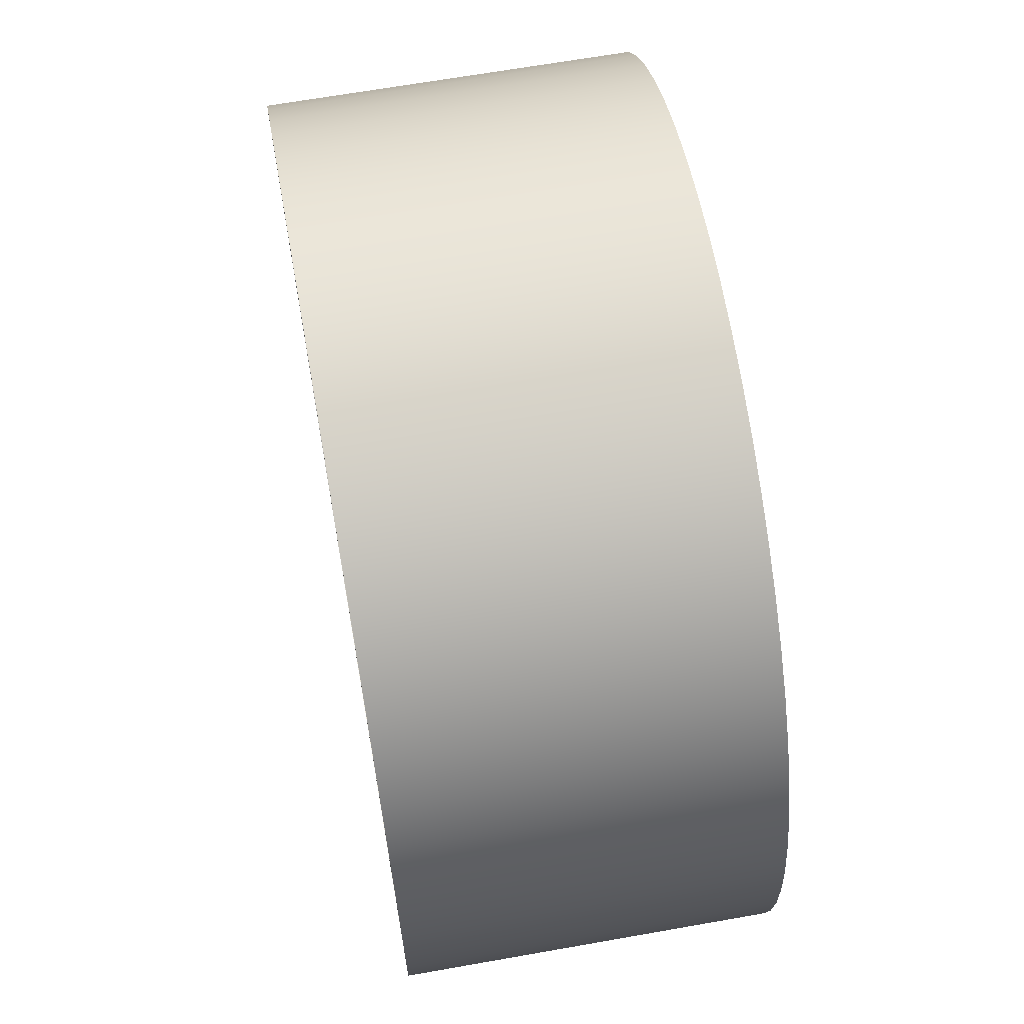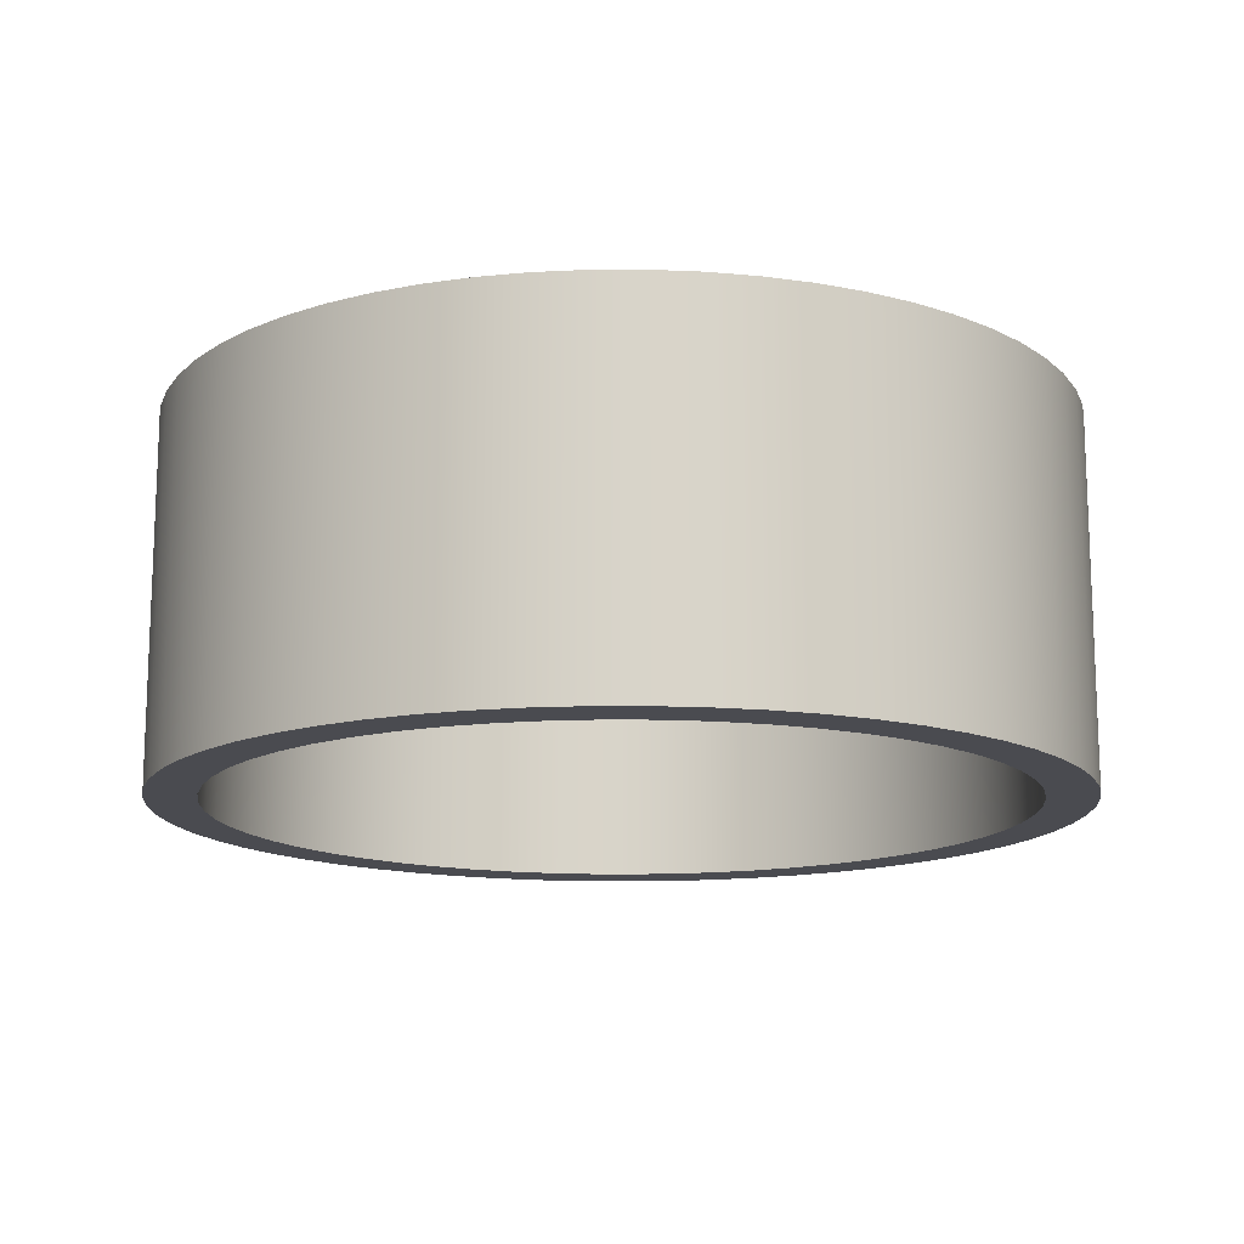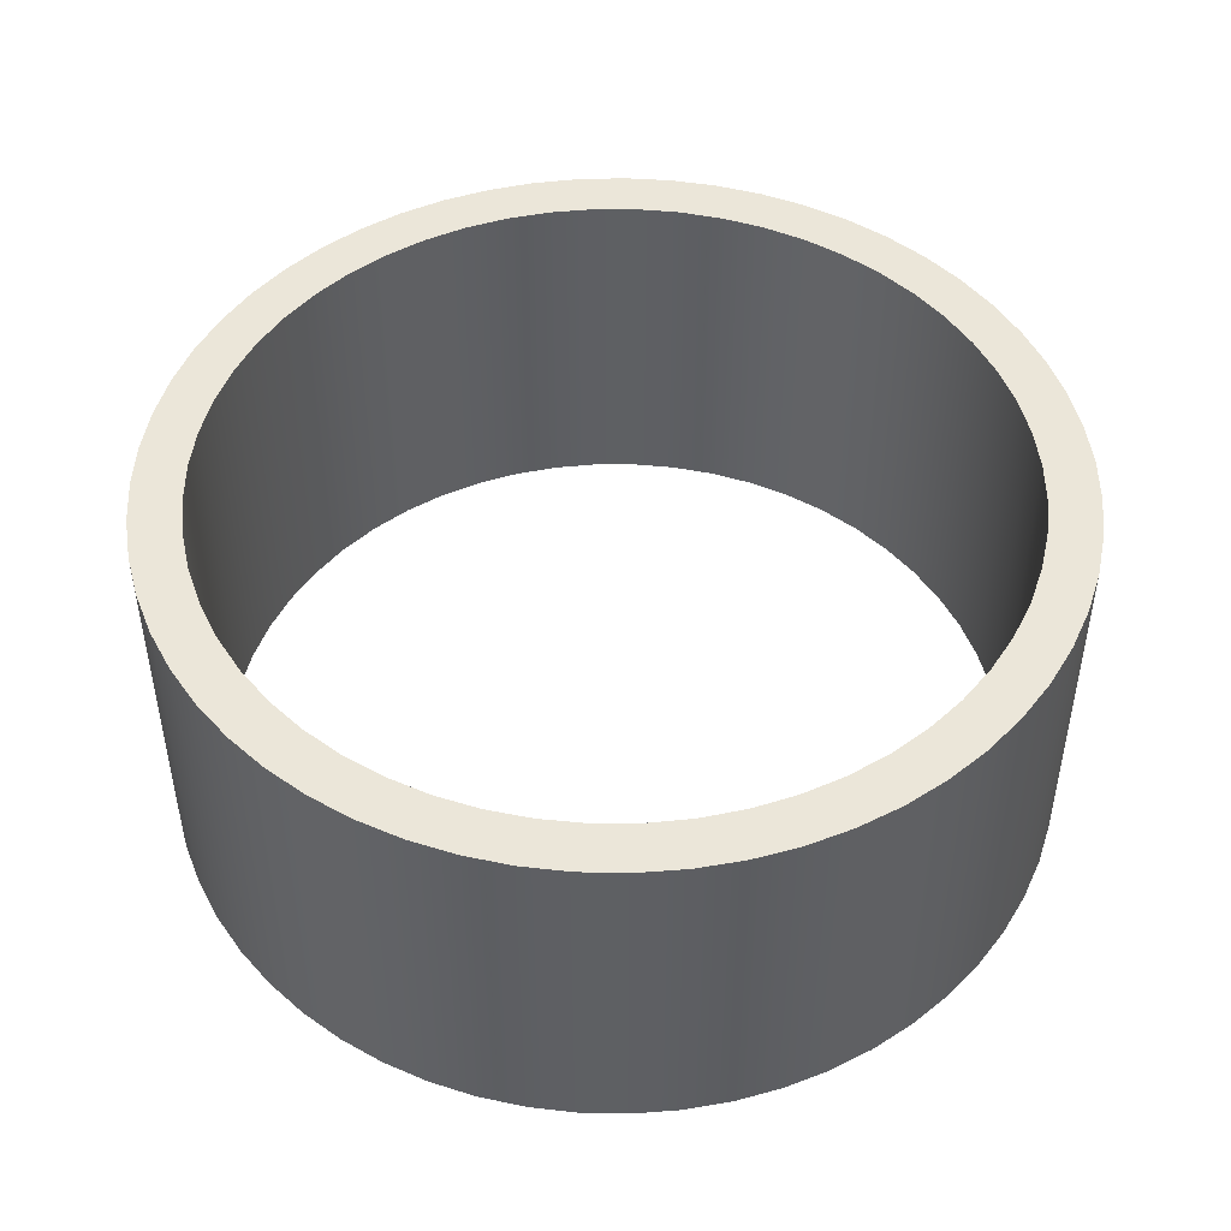
<metadata>
{"format":"obj","ext":"obj","renderer":"f3d","projection":"perspective","resolution":1024,"background":"white","views":[{"elev":65.7,"azim":79.9,"up":"+Z"},{"elev":-14.4,"azim":-178.1,"up":"+Y"},{"elev":47.7,"azim":176.7,"up":"+Y"}]}
</metadata>
<code>
v -2.175 2 2.664e-16
v -2.161 2 0.2435
v -2.12 2 0.484
v -2.053 2 0.7184
v -1.96 2 0.9437
v -1.842 2 1.157
v -1.7 2 1.356
v -1.538 2 1.538
v -1.356 2 1.7
v -1.157 2 1.842
v -0.9437 2 1.96
v -0.7184 2 2.053
v -0.484 2 2.12
v -0.2435 2 2.161
v 1.332e-16 2 2.175
v 0.2435 2 2.161
v 0.484 2 2.12
v 0.7184 2 2.053
v 0.9437 2 1.96
v 1.157 2 1.842
v 1.356 2 1.7
v 1.538 2 1.538
v 1.7 2 1.356
v 1.842 2 1.157
v 1.96 2 0.9437
v 2.053 2 0.7184
v 2.12 2 0.484
v 2.161 2 0.2435
v 2.175 2 0
v 2.161 2 -0.2435
v 2.12 2 -0.484
v 2.053 2 -0.7184
v 1.96 2 -0.9437
v 1.842 2 -1.157
v 1.7 2 -1.356
v 1.538 2 -1.538
v 1.356 2 -1.7
v 1.157 2 -1.842
v 0.9437 2 -1.96
v 0.7184 2 -2.053
v 0.484 2 -2.12
v 0.2435 2 -2.161
v 1.332e-16 2 -2.175
v -0.2435 2 -2.161
v -0.484 2 -2.12
v -0.7184 2 -2.053
v -0.9437 2 -1.96
v -1.157 2 -1.842
v -1.356 2 -1.7
v -1.538 2 -1.538
v -1.7 2 -1.356
v -1.842 2 -1.157
v -1.96 2 -0.9437
v -2.053 2 -0.7184
v -2.12 2 -0.484
v -2.161 2 -0.2435
v -2.175 0 2.664e-16
v -2.161 0 -0.2435
v -2.12 0 -0.484
v -2.053 0 -0.7184
v -1.96 0 -0.9437
v -1.842 0 -1.157
v -1.7 0 -1.356
v -1.538 0 -1.538
v -1.356 0 -1.7
v -1.157 0 -1.842
v -0.9437 0 -1.96
v -0.7184 0 -2.053
v -0.484 0 -2.12
v -0.2435 0 -2.161
v 1.332e-16 0 -2.175
v 0.2435 0 -2.161
v 0.484 0 -2.12
v 0.7184 0 -2.053
v 0.9437 0 -1.96
v 1.157 0 -1.842
v 1.356 0 -1.7
v 1.538 0 -1.538
v 1.7 0 -1.356
v 1.842 0 -1.157
v 1.96 0 -0.9437
v 2.053 0 -0.7184
v 2.12 0 -0.484
v 2.161 0 -0.2435
v 2.175 0 0
v 2.161 0 0.2435
v 2.12 0 0.484
v 2.053 0 0.7184
v 1.96 0 0.9437
v 1.842 0 1.157
v 1.7 0 1.356
v 1.538 0 1.538
v 1.356 0 1.7
v 1.157 0 1.842
v 0.9437 0 1.96
v 0.7184 0 2.053
v 0.484 0 2.12
v 0.2435 0 2.161
v 1.332e-16 0 2.175
v -0.2435 0 2.161
v -0.484 0 2.12
v -0.7184 0 2.053
v -0.9437 0 1.96
v -1.157 0 1.842
v -1.356 0 1.7
v -1.538 0 1.538
v -1.7 0 1.356
v -1.842 0 1.157
v -1.96 0 0.9437
v -2.053 0 0.7184
v -2.12 0 0.484
v -2.161 0 0.2435
v -2.175 2 2.664e-16
v -2.175 0 2.664e-16
v -2.45 2 3e-16
v -2.436 2 -0.2604
v -2.395 2 -0.5179
v -2.326 2 -0.7695
v -2.231 2 -1.012
v -2.111 2 -1.244
v -1.967 2 -1.461
v -1.8 2 -1.662
v -1.613 2 -1.844
v -1.408 2 -2.005
v -1.187 2 -2.143
v -0.9526 2 -2.257
v -0.7073 2 -2.346
v -0.454 2 -2.408
v -0.1955 2 -2.442
v 0.06522 2 -2.449
v 0.3252 2 -2.428
v 0.5815 2 -2.38
v 0.8311 2 -2.305
v 1.071 2 -2.203
v 1.3 2 -2.077
v 1.513 2 -1.927
v 1.709 2 -1.755
v 1.886 2 -1.564
v 2.042 2 -1.354
v 2.174 2 -1.13
v 2.282 2 -0.8922
v 2.364 2 -0.6446
v 2.419 2 -0.3897
v 2.447 2 -0.1304
v 2.447 2 0.1304
v 2.419 2 0.3897
v 2.364 2 0.6446
v 2.282 2 0.8922
v 2.174 2 1.13
v 2.042 2 1.354
v 1.886 2 1.564
v 1.709 2 1.755
v 1.513 2 1.927
v 1.3 2 2.077
v 1.071 2 2.203
v 0.8311 2 2.305
v 0.5815 2 2.38
v 0.3252 2 2.428
v 0.06522 2 2.449
v -0.1955 2 2.442
v -0.454 2 2.408
v -0.7073 2 2.346
v -0.9526 2 2.257
v -1.187 2 2.143
v -1.408 2 2.005
v -1.613 2 1.844
v -1.8 2 1.662
v -1.967 2 1.461
v -2.111 2 1.244
v -2.231 2 1.012
v -2.326 2 0.7695
v -2.395 2 0.5179
v -2.436 2 0.2604
v -2.45 0 3e-16
v -2.436 0 0.2604
v -2.395 0 0.5179
v -2.326 0 0.7695
v -2.231 0 1.012
v -2.111 0 1.244
v -1.967 0 1.461
v -1.8 0 1.662
v -1.613 0 1.844
v -1.408 0 2.005
v -1.187 0 2.143
v -0.9526 0 2.257
v -0.7073 0 2.346
v -0.454 0 2.408
v -0.1955 0 2.442
v 0.06522 0 2.449
v 0.3252 0 2.428
v 0.5815 0 2.38
v 0.8311 0 2.305
v 1.071 0 2.203
v 1.3 0 2.077
v 1.513 0 1.927
v 1.709 0 1.755
v 1.886 0 1.564
v 2.042 0 1.354
v 2.174 0 1.13
v 2.282 0 0.8922
v 2.364 0 0.6446
v 2.419 0 0.3897
v 2.447 0 0.1304
v 2.447 0 -0.1304
v 2.419 0 -0.3897
v 2.364 0 -0.6446
v 2.282 0 -0.8922
v 2.174 0 -1.13
v 2.042 0 -1.354
v 1.886 0 -1.564
v 1.709 0 -1.755
v 1.513 0 -1.927
v 1.3 0 -2.077
v 1.071 0 -2.203
v 0.8311 0 -2.305
v 0.5815 0 -2.38
v 0.3252 0 -2.428
v 0.06522 0 -2.449
v -0.1955 0 -2.442
v -0.454 0 -2.408
v -0.7073 0 -2.346
v -0.9526 0 -2.257
v -1.187 0 -2.143
v -1.408 0 -2.005
v -1.613 0 -1.844
v -1.8 0 -1.662
v -1.967 0 -1.461
v -2.111 0 -1.244
v -2.231 0 -1.012
v -2.326 0 -0.7695
v -2.395 0 -0.5179
v -2.436 0 -0.2604
v -2.45 0 3e-16
v -2.45 2 3e-16
v -2.175 2 2.664e-16
v -2.161 2 -0.2435
v -2.12 2 -0.484
v -2.053 2 -0.7184
v -1.96 2 -0.9437
v -1.842 2 -1.157
v -1.7 2 -1.356
v -1.538 2 -1.538
v -1.356 2 -1.7
v -1.157 2 -1.842
v -0.9437 2 -1.96
v -0.7184 2 -2.053
v -0.484 2 -2.12
v -0.2435 2 -2.161
v 1.332e-16 2 -2.175
v 0.2435 2 -2.161
v 0.484 2 -2.12
v 0.7184 2 -2.053
v 0.9437 2 -1.96
v 1.157 2 -1.842
v 1.356 2 -1.7
v 1.538 2 -1.538
v 1.7 2 -1.356
v 1.842 2 -1.157
v 1.96 2 -0.9437
v 2.053 2 -0.7184
v 2.12 2 -0.484
v 2.161 2 -0.2435
v 2.175 2 0
v 2.161 2 0.2435
v 2.12 2 0.484
v 2.053 2 0.7184
v 1.96 2 0.9437
v 1.842 2 1.157
v 1.7 2 1.356
v 1.538 2 1.538
v 1.356 2 1.7
v 1.157 2 1.842
v 0.9437 2 1.96
v 0.7184 2 2.053
v 0.484 2 2.12
v 0.2435 2 2.161
v 1.332e-16 2 2.175
v -0.2435 2 2.161
v -0.484 2 2.12
v -0.7184 2 2.053
v -0.9437 2 1.96
v -1.157 2 1.842
v -1.356 2 1.7
v -1.538 2 1.538
v -1.7 2 1.356
v -1.842 2 1.157
v -1.96 2 0.9437
v -2.053 2 0.7184
v -2.12 2 0.484
v -2.161 2 0.2435
v -2.45 2 3e-16
v -2.436 2 0.2604
v -2.395 2 0.5179
v -2.326 2 0.7695
v -2.231 2 1.012
v -2.111 2 1.244
v -1.967 2 1.461
v -1.8 2 1.662
v -1.613 2 1.844
v -1.408 2 2.005
v -1.187 2 2.143
v -0.9526 2 2.257
v -0.7073 2 2.346
v -0.454 2 2.408
v -0.1955 2 2.442
v 0.06522 2 2.449
v 0.3252 2 2.428
v 0.5815 2 2.38
v 0.8311 2 2.305
v 1.071 2 2.203
v 1.3 2 2.077
v 1.513 2 1.927
v 1.709 2 1.755
v 1.886 2 1.564
v 2.042 2 1.354
v 2.174 2 1.13
v 2.282 2 0.8922
v 2.364 2 0.6446
v 2.419 2 0.3897
v 2.447 2 0.1304
v 2.447 2 -0.1304
v 2.419 2 -0.3897
v 2.364 2 -0.6446
v 2.282 2 -0.8922
v 2.174 2 -1.13
v 2.042 2 -1.354
v 1.886 2 -1.564
v 1.709 2 -1.755
v 1.513 2 -1.927
v 1.3 2 -2.077
v 1.071 2 -2.203
v 0.8311 2 -2.305
v 0.5815 2 -2.38
v 0.3252 2 -2.428
v 0.06522 2 -2.449
v -0.1955 2 -2.442
v -0.454 2 -2.408
v -0.7073 2 -2.346
v -0.9526 2 -2.257
v -1.187 2 -2.143
v -1.408 2 -2.005
v -1.613 2 -1.844
v -1.8 2 -1.662
v -1.967 2 -1.461
v -2.111 2 -1.244
v -2.231 2 -1.012
v -2.326 2 -0.7695
v -2.395 2 -0.5179
v -2.436 2 -0.2604
v -2.175 0 2.664e-16
v -2.161 0 0.2435
v -2.12 0 0.484
v -2.053 0 0.7184
v -1.96 0 0.9437
v -1.842 0 1.157
v -1.7 0 1.356
v -1.538 0 1.538
v -1.356 0 1.7
v -1.157 0 1.842
v -0.9437 0 1.96
v -0.7184 0 2.053
v -0.484 0 2.12
v -0.2435 0 2.161
v 1.332e-16 0 2.175
v 0.2435 0 2.161
v 0.484 0 2.12
v 0.7184 0 2.053
v 0.9437 0 1.96
v 1.157 0 1.842
v 1.356 0 1.7
v 1.538 0 1.538
v 1.7 0 1.356
v 1.842 0 1.157
v 1.96 0 0.9437
v 2.053 0 0.7184
v 2.12 0 0.484
v 2.161 0 0.2435
v 2.175 0 0
v 2.161 0 -0.2435
v 2.12 0 -0.484
v 2.053 0 -0.7184
v 1.96 0 -0.9437
v 1.842 0 -1.157
v 1.7 0 -1.356
v 1.538 0 -1.538
v 1.356 0 -1.7
v 1.157 0 -1.842
v 0.9437 0 -1.96
v 0.7184 0 -2.053
v 0.484 0 -2.12
v 0.2435 0 -2.161
v 1.332e-16 0 -2.175
v -0.2435 0 -2.161
v -0.484 0 -2.12
v -0.7184 0 -2.053
v -0.9437 0 -1.96
v -1.157 0 -1.842
v -1.356 0 -1.7
v -1.538 0 -1.538
v -1.7 0 -1.356
v -1.842 0 -1.157
v -1.96 0 -0.9437
v -2.053 0 -0.7184
v -2.12 0 -0.484
v -2.161 0 -0.2435
v -2.45 0 3e-16
v -2.436 0 -0.2604
v -2.395 0 -0.5179
v -2.326 0 -0.7695
v -2.231 0 -1.012
v -2.111 0 -1.244
v -1.967 0 -1.461
v -1.8 0 -1.662
v -1.613 0 -1.844
v -1.408 0 -2.005
v -1.187 0 -2.143
v -0.9526 0 -2.257
v -0.7073 0 -2.346
v -0.454 0 -2.408
v -0.1955 0 -2.442
v 0.06522 0 -2.449
v 0.3252 0 -2.428
v 0.5815 0 -2.38
v 0.8311 0 -2.305
v 1.071 0 -2.203
v 1.3 0 -2.077
v 1.513 0 -1.927
v 1.709 0 -1.755
v 1.886 0 -1.564
v 2.042 0 -1.354
v 2.174 0 -1.13
v 2.282 0 -0.8922
v 2.364 0 -0.6446
v 2.419 0 -0.3897
v 2.447 0 -0.1304
v 2.447 0 0.1304
v 2.419 0 0.3897
v 2.364 0 0.6446
v 2.282 0 0.8922
v 2.174 0 1.13
v 2.042 0 1.354
v 1.886 0 1.564
v 1.709 0 1.755
v 1.513 0 1.927
v 1.3 0 2.077
v 1.071 0 2.203
v 0.8311 0 2.305
v 0.5815 0 2.38
v 0.3252 0 2.428
v 0.06522 0 2.449
v -0.1955 0 2.442
v -0.454 0 2.408
v -0.7073 0 2.346
v -0.9526 0 2.257
v -1.187 0 2.143
v -1.408 0 2.005
v -1.613 0 1.844
v -1.8 0 1.662
v -1.967 0 1.461
v -2.111 0 1.244
v -2.231 0 1.012
v -2.326 0 0.7695
v -2.395 0 0.5179
v -2.436 0 0.2604
g 18d130d2-e2ec-11ea-855f-54bf646e7e1f
f 2 112 1
f 1 112 114
f 113 57 56
f 56 57 58
f 56 58 55
f 55 58 59
f 55 59 54
f 54 59 60
f 54 60 53
f 53 60 61
f 53 61 52
f 52 61 62
f 52 62 51
f 51 62 63
f 51 63 50
f 50 63 64
f 50 64 49
f 49 64 65
f 49 65 48
f 48 65 66
f 48 66 47
f 47 66 67
f 47 67 46
f 46 67 68
f 46 68 45
f 45 68 69
f 45 69 44
f 44 69 70
f 44 70 43
f 43 70 71
f 43 71 42
f 42 71 72
f 42 72 41
f 41 72 73
f 41 73 40
f 40 73 74
f 40 74 39
f 39 74 75
f 39 75 38
f 38 75 76
f 38 76 37
f 37 76 77
f 37 77 36
f 36 77 78
f 36 78 35
f 35 78 79
f 35 79 34
f 34 79 80
f 34 80 33
f 33 80 81
f 33 81 32
f 32 81 82
f 32 82 31
f 31 82 83
f 31 83 30
f 30 83 84
f 30 84 29
f 29 84 85
f 29 85 28
f 28 85 86
f 28 86 27
f 27 86 87
f 27 87 26
f 26 87 88
f 26 88 25
f 25 88 89
f 25 89 24
f 24 89 90
f 24 90 23
f 23 90 91
f 23 91 22
f 22 91 92
f 22 92 21
f 21 92 93
f 21 93 20
f 20 93 94
f 20 94 19
f 19 94 95
f 19 95 18
f 18 95 96
f 18 96 17
f 17 96 97
f 17 97 16
f 16 97 98
f 16 98 15
f 15 98 99
f 15 99 14
f 14 99 100
f 14 100 13
f 13 100 101
f 13 101 12
f 12 101 102
f 12 102 11
f 11 102 103
f 11 103 10
f 10 103 104
f 10 104 9
f 9 104 105
f 9 105 8
f 8 105 106
f 8 106 7
f 7 106 107
f 7 107 6
f 6 107 108
f 6 108 5
f 5 108 109
f 5 109 4
f 4 109 110
f 4 110 3
f 3 110 111
f 3 111 2
f 2 111 112
g 18d29048-e2ec-11ea-b8be-54bf646e7e1f
f 116 232 115
f 115 232 233
f 234 174 173
f 173 174 175
f 173 175 172
f 172 175 176
f 172 176 171
f 171 176 177
f 171 177 170
f 170 177 178
f 170 178 169
f 169 178 179
f 169 179 168
f 168 179 180
f 168 180 167
f 167 180 181
f 167 181 166
f 166 181 182
f 166 182 165
f 165 182 183
f 165 183 164
f 164 183 184
f 164 184 163
f 163 184 185
f 163 185 162
f 162 185 186
f 162 186 161
f 161 186 187
f 161 187 160
f 160 187 188
f 160 188 159
f 159 188 189
f 159 189 158
f 158 189 190
f 158 190 157
f 157 190 191
f 157 191 156
f 156 191 192
f 156 192 155
f 155 192 193
f 155 193 154
f 154 193 194
f 154 194 153
f 153 194 195
f 153 195 152
f 152 195 196
f 152 196 151
f 151 196 197
f 151 197 150
f 150 197 198
f 150 198 149
f 149 198 199
f 149 199 148
f 148 199 200
f 148 200 147
f 147 200 201
f 147 201 146
f 146 201 202
f 146 202 145
f 145 202 203
f 145 203 144
f 144 203 204
f 144 204 143
f 143 204 205
f 143 205 142
f 142 205 206
f 142 206 141
f 141 206 207
f 141 207 140
f 140 207 208
f 140 208 139
f 139 208 209
f 139 209 138
f 138 209 210
f 138 210 137
f 137 210 211
f 137 211 136
f 136 211 212
f 136 212 135
f 135 212 213
f 135 213 134
f 134 213 214
f 134 214 133
f 133 214 215
f 133 215 132
f 132 215 216
f 132 216 131
f 131 216 217
f 131 217 130
f 130 217 218
f 130 218 129
f 129 218 219
f 129 219 128
f 128 219 220
f 128 220 127
f 127 220 221
f 127 221 126
f 126 221 222
f 126 222 125
f 125 222 223
f 125 223 124
f 124 223 224
f 124 224 123
f 123 224 225
f 123 225 122
f 122 225 226
f 122 226 121
f 121 226 227
f 121 227 120
f 120 227 228
f 120 228 119
f 119 228 229
f 119 229 118
f 118 229 230
f 118 230 117
f 117 230 231
f 117 231 116
f 116 231 232
g 18d3efd2-e2ec-11ea-8d57-54bf646e7e1f
f 236 349 235
f 235 349 291
f 235 291 292
f 349 236 348
f 348 236 237
f 348 237 347
f 347 237 238
f 347 238 346
f 346 238 239
f 346 239 345
f 345 239 240
f 345 240 344
f 344 240 241
f 344 241 343
f 343 241 242
f 343 242 342
f 342 242 243
f 342 243 341
f 341 243 244
f 341 244 340
f 340 244 245
f 340 245 339
f 339 245 246
f 339 246 338
f 338 246 247
f 338 247 337
f 337 247 248
f 337 248 336
f 336 248 249
f 336 249 335
f 335 249 250
f 335 250 334
f 334 250 251
f 334 251 333
f 333 251 252
f 333 252 332
f 332 252 253
f 332 253 331
f 331 253 254
f 331 254 330
f 330 254 329
f 329 254 255
f 329 255 328
f 328 255 256
f 328 256 327
f 327 256 257
f 327 257 326
f 326 257 258
f 326 258 325
f 325 258 259
f 325 259 324
f 324 259 260
f 324 260 323
f 323 260 261
f 323 261 322
f 322 261 262
f 322 262 321
f 321 262 263
f 321 263 320
f 320 263 264
f 320 264 319
f 319 264 265
f 319 265 318
f 318 265 266
f 318 266 317
f 317 266 267
f 317 267 316
f 316 267 268
f 316 268 315
f 315 268 269
f 315 269 314
f 314 269 270
f 314 270 313
f 313 270 271
f 313 271 312
f 312 271 272
f 312 272 311
f 311 272 310
f 310 272 273
f 310 273 309
f 309 273 274
f 309 274 308
f 308 274 275
f 308 275 307
f 307 275 276
f 307 276 306
f 306 276 277
f 306 277 305
f 305 277 278
f 305 278 304
f 304 278 279
f 304 279 303
f 303 279 280
f 303 280 302
f 302 280 281
f 302 281 301
f 301 281 282
f 301 282 300
f 300 282 283
f 300 283 299
f 299 283 284
f 299 284 298
f 298 284 285
f 298 285 297
f 297 285 286
f 297 286 296
f 296 286 287
f 296 287 295
f 295 287 288
f 295 288 294
f 294 288 289
f 294 289 293
f 293 289 290
f 293 290 292
f 292 290 235
g 18d52880-e2ec-11ea-b6eb-54bf646e7e1f
f 351 464 350
f 350 464 406
f 350 406 407
f 464 351 463
f 463 351 352
f 463 352 462
f 462 352 353
f 462 353 461
f 461 353 354
f 461 354 460
f 460 354 355
f 460 355 459
f 459 355 356
f 459 356 458
f 458 356 357
f 458 357 457
f 457 357 358
f 457 358 456
f 456 358 359
f 456 359 455
f 455 359 360
f 455 360 454
f 454 360 361
f 454 361 453
f 453 361 362
f 453 362 452
f 452 362 363
f 452 363 451
f 451 363 364
f 451 364 450
f 450 364 365
f 450 365 449
f 449 365 366
f 449 366 448
f 448 366 367
f 448 367 447
f 447 367 368
f 447 368 446
f 446 368 369
f 446 369 445
f 445 369 444
f 444 369 370
f 444 370 443
f 443 370 371
f 443 371 442
f 442 371 372
f 442 372 441
f 441 372 373
f 441 373 440
f 440 373 374
f 440 374 439
f 439 374 375
f 439 375 438
f 438 375 376
f 438 376 437
f 437 376 377
f 437 377 436
f 436 377 378
f 436 378 435
f 435 378 379
f 435 379 434
f 434 379 380
f 434 380 433
f 433 380 381
f 433 381 432
f 432 381 382
f 432 382 431
f 431 382 383
f 431 383 430
f 430 383 384
f 430 384 429
f 429 384 385
f 429 385 428
f 428 385 386
f 428 386 427
f 427 386 387
f 427 387 426
f 426 387 425
f 425 387 388
f 425 388 424
f 424 388 389
f 424 389 423
f 423 389 390
f 423 390 422
f 422 390 391
f 422 391 421
f 421 391 392
f 421 392 420
f 420 392 393
f 420 393 419
f 419 393 394
f 419 394 418
f 418 394 395
f 418 395 417
f 417 395 396
f 417 396 416
f 416 396 397
f 416 397 415
f 415 397 398
f 415 398 414
f 414 398 399
f 414 399 413
f 413 399 400
f 413 400 412
f 412 400 401
f 412 401 411
f 411 401 402
f 411 402 410
f 410 402 403
f 410 403 409
f 409 403 404
f 409 404 408
f 408 404 405
f 408 405 407
f 407 405 350

</code>
